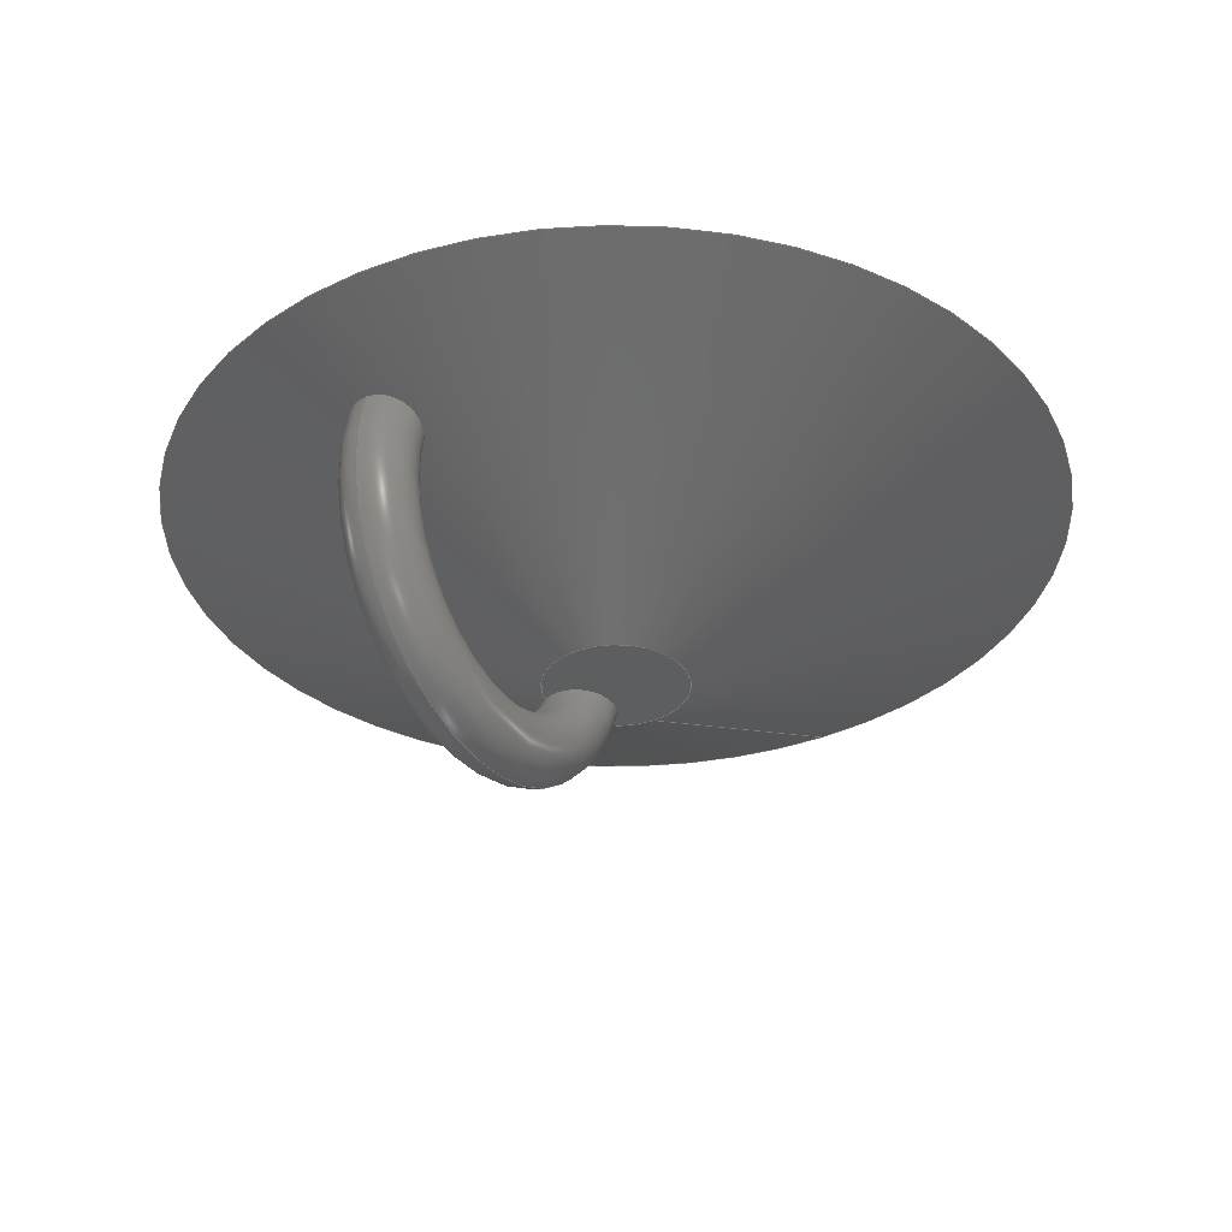
<metadata>
{"format":"step","ext":"step","renderer":"f3d","projection":"perspective","resolution":1024,"background":"white","views":[{"elev":-34.1,"azim":-59.3,"up":"+Y"}]}
</metadata>
<code>
ISO-10303-21;
DATA;
#1 = APPLICATION_PROTOCOL_DEFINITION('international standard',
  'automotive_design',2000,#2);
#2 = APPLICATION_CONTEXT(
  'core data for automotive mechanical design processes');
#3 = SHAPE_DEFINITION_REPRESENTATION(#4,#10);
#4 = PRODUCT_DEFINITION_SHAPE('','',#5);
#5 = PRODUCT_DEFINITION('design','',#6,#9);
#6 = PRODUCT_DEFINITION_FORMATION('','',#7);
#7 = PRODUCT('Shere','Shere','',(#8));
#8 = PRODUCT_CONTEXT('',#2,'mechanical');
#9 = PRODUCT_DEFINITION_CONTEXT('part definition',#2,'design');
#10 = ADVANCED_BREP_SHAPE_REPRESENTATION('',(#11,#15),#83);
#11 = AXIS2_PLACEMENT_3D('',#12,#13,#14);
#12 = CARTESIAN_POINT('',(0,0,0));
#13 = DIRECTION('',(0,0,1));
#14 = DIRECTION('',(1,0,-0));
#15 = MANIFOLD_SOLID_BREP('',#16);
#16 = CLOSED_SHELL('',(#17,#79));
#17 = ADVANCED_FACE('',(#18),#33,.T.);
#18 = FACE_BOUND('',#19,.T.);
#19 = EDGE_LOOP('',(#20,#51,#78));
#20 = ORIENTED_EDGE('',*,*,#21,.F.);
#21 = EDGE_CURVE('',#22,#24,#26,.T.);
#22 = VERTEX_POINT('',#23);
#23 = CARTESIAN_POINT('',(19.5,6.818,10));
#24 = VERTEX_POINT('',#25);
#25 = CARTESIAN_POINT('',(9,13,10));
#26 = SEAM_CURVE('',#27,(#32,#44),.PCURVE_S1);
#27 = CIRCLE('',#28,12);
#28 = AXIS2_PLACEMENT_3D('',#29,#30,#31);
#29 = CARTESIAN_POINT('',(9,1,10));
#30 = DIRECTION('',(-2.449e-16,2.22e-16,1));
#31 = DIRECTION('',(1,5.439e-32,2.449e-16));
#32 = PCURVE('',#33,#38);
#33 = SPHERICAL_SURFACE('',#34,12);
#34 = AXIS2_PLACEMENT_3D('',#35,#36,#37);
#35 = CARTESIAN_POINT('',(9,1,10));
#36 = DIRECTION('',(0,1,-2.22e-16));
#37 = DIRECTION('',(1,0,0));
#38 = DEFINITIONAL_REPRESENTATION('',(#39),#43);
#39 = LINE('',#40,#41);
#40 = CARTESIAN_POINT('',(6.283,-6.283));
#41 = VECTOR('',#42,1);
#42 = DIRECTION('',(0,1));
#43 = ( GEOMETRIC_REPRESENTATION_CONTEXT(2) 
PARAMETRIC_REPRESENTATION_CONTEXT() REPRESENTATION_CONTEXT('2D SPACE',''
  ) );
#44 = PCURVE('',#33,#45);
#45 = DEFINITIONAL_REPRESENTATION('',(#46),#50);
#46 = LINE('',#47,#48);
#47 = CARTESIAN_POINT('',(0,-6.283));
#48 = VECTOR('',#49,1);
#49 = DIRECTION('',(0,1));
#50 = ( GEOMETRIC_REPRESENTATION_CONTEXT(2) 
PARAMETRIC_REPRESENTATION_CONTEXT() REPRESENTATION_CONTEXT('2D SPACE',''
  ) );
#51 = ORIENTED_EDGE('',*,*,#52,.T.);
#52 = EDGE_CURVE('',#22,#22,#53,.T.);
#53 = SURFACE_CURVE('',#54,(#59,#66),.PCURVE_S1);
#54 = CIRCLE('',#55,10.5);
#55 = AXIS2_PLACEMENT_3D('',#56,#57,#58);
#56 = CARTESIAN_POINT('',(9,6.818,10));
#57 = DIRECTION('',(0,1,-2.22e-16));
#58 = DIRECTION('',(1,0,0));
#59 = PCURVE('',#33,#60);
#60 = DEFINITIONAL_REPRESENTATION('',(#61),#65);
#61 = LINE('',#62,#63);
#62 = CARTESIAN_POINT('',(0,0.5061));
#63 = VECTOR('',#64,1);
#64 = DIRECTION('',(1,0));
#65 = ( GEOMETRIC_REPRESENTATION_CONTEXT(2) 
PARAMETRIC_REPRESENTATION_CONTEXT() REPRESENTATION_CONTEXT('2D SPACE',''
  ) );
#66 = PCURVE('',#67,#72);
#67 = PLANE('',#68);
#68 = AXIS2_PLACEMENT_3D('',#69,#70,#71);
#69 = CARTESIAN_POINT('',(9,6.818,10));
#70 = DIRECTION('',(0,1,-2.22e-16));
#71 = DIRECTION('',(1,0,0));
#72 = DEFINITIONAL_REPRESENTATION('',(#73),#77);
#73 = CIRCLE('',#74,10.5);
#74 = AXIS2_PLACEMENT_2D('',#75,#76);
#75 = CARTESIAN_POINT('',(0,0));
#76 = DIRECTION('',(1,0));
#77 = ( GEOMETRIC_REPRESENTATION_CONTEXT(2) 
PARAMETRIC_REPRESENTATION_CONTEXT() REPRESENTATION_CONTEXT('2D SPACE',''
  ) );
#78 = ORIENTED_EDGE('',*,*,#21,.T.);
#79 = ADVANCED_FACE('',(#80),#67,.F.);
#80 = FACE_BOUND('',#81,.T.);
#81 = EDGE_LOOP('',(#82));
#82 = ORIENTED_EDGE('',*,*,#52,.F.);
#83 = ( GEOMETRIC_REPRESENTATION_CONTEXT(3) 
GLOBAL_UNCERTAINTY_ASSIGNED_CONTEXT((#87)) GLOBAL_UNIT_ASSIGNED_CONTEXT(
(#84,#85,#86)) REPRESENTATION_CONTEXT('Context #1',
  '3D Context with UNIT and UNCERTAINTY') );
#84 = ( LENGTH_UNIT() NAMED_UNIT(*) SI_UNIT(.MILLI.,.METRE.) );
#85 = ( NAMED_UNIT(*) PLANE_ANGLE_UNIT() SI_UNIT($,.RADIAN.) );
#86 = ( NAMED_UNIT(*) SI_UNIT($,.STERADIAN.) SOLID_ANGLE_UNIT() );
#87 = UNCERTAINTY_MEASURE_WITH_UNIT(LENGTH_MEASURE(1e-07),#84,
  'distance_accuracy_value','confusion accuracy');
#88 = PRODUCT_RELATED_PRODUCT_CATEGORY('part',$,(#7));
#89 = SHAPE_DEFINITION_REPRESENTATION(#90,#96);
#90 = PRODUCT_DEFINITION_SHAPE('','',#91);
#91 = PRODUCT_DEFINITION('design','',#92,#95);
#92 = PRODUCT_DEFINITION_FORMATION('','',#93);
#93 = PRODUCT('Torus001','Torus001','',(#94));
#94 = PRODUCT_CONTEXT('',#2,'mechanical');
#95 = PRODUCT_DEFINITION_CONTEXT('part definition',#2,'design');
#96 = ADVANCED_BREP_SHAPE_REPRESENTATION('',(#11,#97),#109);
#97 = MANIFOLD_SOLID_BREP('',#98);
#98 = CLOSED_SHELL('',(#99));
#99 = ADVANCED_FACE('',(#100),#104,.T.);
#100 = FACE_BOUND('',#101,.F.);
#101 = VERTEX_LOOP('',#102);
#102 = VERTEX_POINT('',#103);
#103 = CARTESIAN_POINT('',(12,0,0));
#104 = TOROIDAL_SURFACE('',#105,10,2);
#105 = AXIS2_PLACEMENT_3D('',#106,#107,#108);
#106 = CARTESIAN_POINT('',(0,0,0));
#107 = DIRECTION('',(-0,-0,-1));
#108 = DIRECTION('',(1,0,0));
#109 = ( GEOMETRIC_REPRESENTATION_CONTEXT(3) 
GLOBAL_UNCERTAINTY_ASSIGNED_CONTEXT((#113)) GLOBAL_UNIT_ASSIGNED_CONTEXT
((#110,#111,#112)) REPRESENTATION_CONTEXT('Context #1',
  '3D Context with UNIT and UNCERTAINTY') );
#110 = ( LENGTH_UNIT() NAMED_UNIT(*) SI_UNIT(.MILLI.,.METRE.) );
#111 = ( NAMED_UNIT(*) PLANE_ANGLE_UNIT() SI_UNIT($,.RADIAN.) );
#112 = ( NAMED_UNIT(*) SI_UNIT($,.STERADIAN.) SOLID_ANGLE_UNIT() );
#113 = UNCERTAINTY_MEASURE_WITH_UNIT(LENGTH_MEASURE(1e-07),#110,
  'distance_accuracy_value','confusion accuracy');
#114 = PRODUCT_RELATED_PRODUCT_CATEGORY('part',$,(#93));
#115 = SHAPE_DEFINITION_REPRESENTATION(#116,#122);
#116 = PRODUCT_DEFINITION_SHAPE('','',#117);
#117 = PRODUCT_DEFINITION('design','',#118,#121);
#118 = PRODUCT_DEFINITION_FORMATION('','',#119);
#119 = PRODUCT('Cut','Cut','',(#120));
#120 = PRODUCT_CONTEXT('',#2,'mechanical');
#121 = PRODUCT_DEFINITION_CONTEXT('part definition',#2,'design');
#122 = ADVANCED_BREP_SHAPE_REPRESENTATION('',(#11,#123),#246);
#123 = MANIFOLD_SOLID_BREP('',#124);
#124 = CLOSED_SHELL('',(#125,#237,#242));
#125 = ADVANCED_FACE('',(#126),#140,.T.);
#126 = FACE_BOUND('',#127,.T.);
#127 = EDGE_LOOP('',(#128,#158,#185,#186,#215));
#128 = ORIENTED_EDGE('',*,*,#129,.T.);
#129 = EDGE_CURVE('',#130,#132,#134,.T.);
#130 = VERTEX_POINT('',#131);
#131 = CARTESIAN_POINT('',(33,6,3));
#132 = VERTEX_POINT('',#133);
#133 = CARTESIAN_POINT('',(12,-4,3));
#134 = SEAM_CURVE('',#135,(#139,#151),.PCURVE_S1);
#135 = LINE('',#136,#137);
#136 = CARTESIAN_POINT('',(33,6,3));
#137 = VECTOR('',#138,1);
#138 = DIRECTION('',(-0.9029,-0.4299,3.166e-16)
  );
#139 = PCURVE('',#140,#145);
#140 = CONICAL_SURFACE('',#141,25,1.126);
#141 = AXIS2_PLACEMENT_3D('',#142,#143,#144);
#142 = CARTESIAN_POINT('',(8,6,3));
#143 = DIRECTION('',(-0,1,-2.22e-16));
#144 = DIRECTION('',(1,0,0));
#145 = DEFINITIONAL_REPRESENTATION('',(#146),#150);
#146 = LINE('',#147,#148);
#147 = CARTESIAN_POINT('',(-6.283,0));
#148 = VECTOR('',#149,1);
#149 = DIRECTION('',(-0,-1));
#150 = ( GEOMETRIC_REPRESENTATION_CONTEXT(2) 
PARAMETRIC_REPRESENTATION_CONTEXT() REPRESENTATION_CONTEXT('2D SPACE',''
  ) );
#151 = PCURVE('',#140,#152);
#152 = DEFINITIONAL_REPRESENTATION('',(#153),#157);
#153 = LINE('',#154,#155);
#154 = CARTESIAN_POINT('',(0,-0));
#155 = VECTOR('',#156,1);
#156 = DIRECTION('',(-0,-1));
#157 = ( GEOMETRIC_REPRESENTATION_CONTEXT(2) 
PARAMETRIC_REPRESENTATION_CONTEXT() REPRESENTATION_CONTEXT('2D SPACE',''
  ) );
#158 = ORIENTED_EDGE('',*,*,#159,.F.);
#159 = EDGE_CURVE('',#132,#132,#160,.T.);
#160 = SURFACE_CURVE('',#161,(#166,#173),.PCURVE_S1);
#161 = CIRCLE('',#162,4);
#162 = AXIS2_PLACEMENT_3D('',#163,#164,#165);
#163 = CARTESIAN_POINT('',(8,-4,3));
#164 = DIRECTION('',(0,-1,2.22e-16));
#165 = DIRECTION('',(1,0,0));
#166 = PCURVE('',#140,#167);
#167 = DEFINITIONAL_REPRESENTATION('',(#168),#172);
#168 = LINE('',#169,#170);
#169 = CARTESIAN_POINT('',(-0,-10));
#170 = VECTOR('',#171,1);
#171 = DIRECTION('',(-1,-0));
#172 = ( GEOMETRIC_REPRESENTATION_CONTEXT(2) 
PARAMETRIC_REPRESENTATION_CONTEXT() REPRESENTATION_CONTEXT('2D SPACE',''
  ) );
#173 = PCURVE('',#174,#179);
#174 = PLANE('',#175);
#175 = AXIS2_PLACEMENT_3D('',#176,#177,#178);
#176 = CARTESIAN_POINT('',(8,-4,3));
#177 = DIRECTION('',(0,-1,2.22e-16));
#178 = DIRECTION('',(1,0,0));
#179 = DEFINITIONAL_REPRESENTATION('',(#180),#184);
#180 = CIRCLE('',#181,4);
#181 = AXIS2_PLACEMENT_2D('',#182,#183);
#182 = CARTESIAN_POINT('',(0,0));
#183 = DIRECTION('',(1,0));
#184 = ( GEOMETRIC_REPRESENTATION_CONTEXT(2) 
PARAMETRIC_REPRESENTATION_CONTEXT() REPRESENTATION_CONTEXT('2D SPACE',''
  ) );
#185 = ORIENTED_EDGE('',*,*,#129,.F.);
#186 = ORIENTED_EDGE('',*,*,#187,.T.);
#187 = EDGE_CURVE('',#130,#188,#190,.T.);
#188 = VERTEX_POINT('',#189);
#189 = CARTESIAN_POINT('',(12.14,6,-21.65));
#190 = SURFACE_CURVE('',#191,(#196,#203),.PCURVE_S1);
#191 = CIRCLE('',#192,25);
#192 = AXIS2_PLACEMENT_3D('',#193,#194,#195);
#193 = CARTESIAN_POINT('',(8,6,3));
#194 = DIRECTION('',(0,-1,2.22e-16));
#195 = DIRECTION('',(1,0,0));
#196 = PCURVE('',#140,#197);
#197 = DEFINITIONAL_REPRESENTATION('',(#198),#202);
#198 = LINE('',#199,#200);
#199 = CARTESIAN_POINT('',(-0,-0));
#200 = VECTOR('',#201,1);
#201 = DIRECTION('',(-1,-0));
#202 = ( GEOMETRIC_REPRESENTATION_CONTEXT(2) 
PARAMETRIC_REPRESENTATION_CONTEXT() REPRESENTATION_CONTEXT('2D SPACE',''
  ) );
#203 = PCURVE('',#204,#209);
#204 = PLANE('',#205);
#205 = AXIS2_PLACEMENT_3D('',#206,#207,#208);
#206 = CARTESIAN_POINT('',(8,6,3));
#207 = DIRECTION('',(0,-1,2.22e-16));
#208 = DIRECTION('',(1,0,0));
#209 = DEFINITIONAL_REPRESENTATION('',(#210),#214);
#210 = CIRCLE('',#211,25);
#211 = AXIS2_PLACEMENT_2D('',#212,#213);
#212 = CARTESIAN_POINT('',(0,0));
#213 = DIRECTION('',(1,0));
#214 = ( GEOMETRIC_REPRESENTATION_CONTEXT(2) 
PARAMETRIC_REPRESENTATION_CONTEXT() REPRESENTATION_CONTEXT('2D SPACE',''
  ) );
#215 = ORIENTED_EDGE('',*,*,#216,.T.);
#216 = EDGE_CURVE('',#188,#130,#217,.T.);
#217 = SURFACE_CURVE('',#218,(#223,#230),.PCURVE_S1);
#218 = CIRCLE('',#219,25);
#219 = AXIS2_PLACEMENT_3D('',#220,#221,#222);
#220 = CARTESIAN_POINT('',(8,6,3));
#221 = DIRECTION('',(0,-1,2.22e-16));
#222 = DIRECTION('',(1,0,0));
#223 = PCURVE('',#140,#224);
#224 = DEFINITIONAL_REPRESENTATION('',(#225),#229);
#225 = LINE('',#226,#227);
#226 = CARTESIAN_POINT('',(-0,-0));
#227 = VECTOR('',#228,1);
#228 = DIRECTION('',(-1,-0));
#229 = ( GEOMETRIC_REPRESENTATION_CONTEXT(2) 
PARAMETRIC_REPRESENTATION_CONTEXT() REPRESENTATION_CONTEXT('2D SPACE',''
  ) );
#230 = PCURVE('',#204,#231);
#231 = DEFINITIONAL_REPRESENTATION('',(#232),#236);
#232 = CIRCLE('',#233,25);
#233 = AXIS2_PLACEMENT_2D('',#234,#235);
#234 = CARTESIAN_POINT('',(0,0));
#235 = DIRECTION('',(1,0));
#236 = ( GEOMETRIC_REPRESENTATION_CONTEXT(2) 
PARAMETRIC_REPRESENTATION_CONTEXT() REPRESENTATION_CONTEXT('2D SPACE',''
  ) );
#237 = ADVANCED_FACE('',(#238),#204,.F.);
#238 = FACE_BOUND('',#239,.F.);
#239 = EDGE_LOOP('',(#240,#241));
#240 = ORIENTED_EDGE('',*,*,#187,.T.);
#241 = ORIENTED_EDGE('',*,*,#216,.T.);
#242 = ADVANCED_FACE('',(#243),#174,.T.);
#243 = FACE_BOUND('',#244,.T.);
#244 = EDGE_LOOP('',(#245));
#245 = ORIENTED_EDGE('',*,*,#159,.T.);
#246 = ( GEOMETRIC_REPRESENTATION_CONTEXT(3) 
GLOBAL_UNCERTAINTY_ASSIGNED_CONTEXT((#250)) GLOBAL_UNIT_ASSIGNED_CONTEXT
((#247,#248,#249)) REPRESENTATION_CONTEXT('Context #1',
  '3D Context with UNIT and UNCERTAINTY') );
#247 = ( LENGTH_UNIT() NAMED_UNIT(*) SI_UNIT(.MILLI.,.METRE.) );
#248 = ( NAMED_UNIT(*) PLANE_ANGLE_UNIT() SI_UNIT($,.RADIAN.) );
#249 = ( NAMED_UNIT(*) SI_UNIT($,.STERADIAN.) SOLID_ANGLE_UNIT() );
#250 = UNCERTAINTY_MEASURE_WITH_UNIT(LENGTH_MEASURE(2e-06),#247,
  'distance_accuracy_value','confusion accuracy');
#251 = PRODUCT_RELATED_PRODUCT_CATEGORY('part',$,(#119));
#252 = MECHANICAL_DESIGN_GEOMETRIC_PRESENTATION_REPRESENTATION('',(#253,
    #373,#385),#246);
#253 = STYLED_ITEM('color',(#254),#261);
#254 = PRESENTATION_STYLE_ASSIGNMENT((#255));
#255 = SURFACE_STYLE_USAGE(.BOTH.,#256);
#256 = SURFACE_SIDE_STYLE('',(#257));
#257 = SURFACE_STYLE_FILL_AREA(#258);
#258 = FILL_AREA_STYLE('',(#259));
#259 = FILL_AREA_STYLE_COLOUR('',#260);
#260 = COLOUR_RGB('',0.8,0.8,0.8);
#261 = ADVANCED_FACE('',(#262),#276,.T.);
#262 = FACE_BOUND('',#263,.T.);
#263 = EDGE_LOOP('',(#264,#294,#321,#322,#351));
#264 = ORIENTED_EDGE('',*,*,#265,.T.);
#265 = EDGE_CURVE('',#266,#268,#270,.T.);
#266 = VERTEX_POINT('',#267);
#267 = CARTESIAN_POINT('',(33,6,3));
#268 = VERTEX_POINT('',#269);
#269 = CARTESIAN_POINT('',(12,-4,3));
#270 = SEAM_CURVE('',#271,(#275,#287),.PCURVE_S1);
#271 = LINE('',#272,#273);
#272 = CARTESIAN_POINT('',(33,6,3));
#273 = VECTOR('',#274,1);
#274 = DIRECTION('',(-0.9029,-0.4299,3.166e-16)
  );
#275 = PCURVE('',#276,#281);
#276 = CONICAL_SURFACE('',#277,25,1.126);
#277 = AXIS2_PLACEMENT_3D('',#278,#279,#280);
#278 = CARTESIAN_POINT('',(8,6,3));
#279 = DIRECTION('',(-0,1,-2.22e-16));
#280 = DIRECTION('',(1,0,0));
#281 = DEFINITIONAL_REPRESENTATION('',(#282),#286);
#282 = LINE('',#283,#284);
#283 = CARTESIAN_POINT('',(-6.283,0));
#284 = VECTOR('',#285,1);
#285 = DIRECTION('',(-0,-1));
#286 = ( GEOMETRIC_REPRESENTATION_CONTEXT(2) 
PARAMETRIC_REPRESENTATION_CONTEXT() REPRESENTATION_CONTEXT('2D SPACE',''
  ) );
#287 = PCURVE('',#276,#288);
#288 = DEFINITIONAL_REPRESENTATION('',(#289),#293);
#289 = LINE('',#290,#291);
#290 = CARTESIAN_POINT('',(0,-0));
#291 = VECTOR('',#292,1);
#292 = DIRECTION('',(-0,-1));
#293 = ( GEOMETRIC_REPRESENTATION_CONTEXT(2) 
PARAMETRIC_REPRESENTATION_CONTEXT() REPRESENTATION_CONTEXT('2D SPACE',''
  ) );
#294 = ORIENTED_EDGE('',*,*,#295,.F.);
#295 = EDGE_CURVE('',#268,#268,#296,.T.);
#296 = SURFACE_CURVE('',#297,(#302,#309),.PCURVE_S1);
#297 = CIRCLE('',#298,4);
#298 = AXIS2_PLACEMENT_3D('',#299,#300,#301);
#299 = CARTESIAN_POINT('',(8,-4,3));
#300 = DIRECTION('',(0,-1,2.22e-16));
#301 = DIRECTION('',(1,0,0));
#302 = PCURVE('',#276,#303);
#303 = DEFINITIONAL_REPRESENTATION('',(#304),#308);
#304 = LINE('',#305,#306);
#305 = CARTESIAN_POINT('',(-0,-10));
#306 = VECTOR('',#307,1);
#307 = DIRECTION('',(-1,-0));
#308 = ( GEOMETRIC_REPRESENTATION_CONTEXT(2) 
PARAMETRIC_REPRESENTATION_CONTEXT() REPRESENTATION_CONTEXT('2D SPACE',''
  ) );
#309 = PCURVE('',#310,#315);
#310 = PLANE('',#311);
#311 = AXIS2_PLACEMENT_3D('',#312,#313,#314);
#312 = CARTESIAN_POINT('',(8,-4,3));
#313 = DIRECTION('',(0,-1,2.22e-16));
#314 = DIRECTION('',(1,0,0));
#315 = DEFINITIONAL_REPRESENTATION('',(#316),#320);
#316 = CIRCLE('',#317,4);
#317 = AXIS2_PLACEMENT_2D('',#318,#319);
#318 = CARTESIAN_POINT('',(0,0));
#319 = DIRECTION('',(1,0));
#320 = ( GEOMETRIC_REPRESENTATION_CONTEXT(2) 
PARAMETRIC_REPRESENTATION_CONTEXT() REPRESENTATION_CONTEXT('2D SPACE',''
  ) );
#321 = ORIENTED_EDGE('',*,*,#265,.F.);
#322 = ORIENTED_EDGE('',*,*,#323,.T.);
#323 = EDGE_CURVE('',#266,#324,#326,.T.);
#324 = VERTEX_POINT('',#325);
#325 = CARTESIAN_POINT('',(12.14,6,-21.65));
#326 = SURFACE_CURVE('',#327,(#332,#339),.PCURVE_S1);
#327 = CIRCLE('',#328,25);
#328 = AXIS2_PLACEMENT_3D('',#329,#330,#331);
#329 = CARTESIAN_POINT('',(8,6,3));
#330 = DIRECTION('',(0,-1,2.22e-16));
#331 = DIRECTION('',(1,0,0));
#332 = PCURVE('',#276,#333);
#333 = DEFINITIONAL_REPRESENTATION('',(#334),#338);
#334 = LINE('',#335,#336);
#335 = CARTESIAN_POINT('',(-0,-0));
#336 = VECTOR('',#337,1);
#337 = DIRECTION('',(-1,-0));
#338 = ( GEOMETRIC_REPRESENTATION_CONTEXT(2) 
PARAMETRIC_REPRESENTATION_CONTEXT() REPRESENTATION_CONTEXT('2D SPACE',''
  ) );
#339 = PCURVE('',#340,#345);
#340 = PLANE('',#341);
#341 = AXIS2_PLACEMENT_3D('',#342,#343,#344);
#342 = CARTESIAN_POINT('',(8,6,3));
#343 = DIRECTION('',(0,-1,2.22e-16));
#344 = DIRECTION('',(1,0,0));
#345 = DEFINITIONAL_REPRESENTATION('',(#346),#350);
#346 = CIRCLE('',#347,25);
#347 = AXIS2_PLACEMENT_2D('',#348,#349);
#348 = CARTESIAN_POINT('',(0,0));
#349 = DIRECTION('',(1,0));
#350 = ( GEOMETRIC_REPRESENTATION_CONTEXT(2) 
PARAMETRIC_REPRESENTATION_CONTEXT() REPRESENTATION_CONTEXT('2D SPACE',''
  ) );
#351 = ORIENTED_EDGE('',*,*,#352,.T.);
#352 = EDGE_CURVE('',#324,#266,#353,.T.);
#353 = SURFACE_CURVE('',#354,(#359,#366),.PCURVE_S1);
#354 = CIRCLE('',#355,25);
#355 = AXIS2_PLACEMENT_3D('',#356,#357,#358);
#356 = CARTESIAN_POINT('',(8,6,3));
#357 = DIRECTION('',(0,-1,2.22e-16));
#358 = DIRECTION('',(1,0,0));
#359 = PCURVE('',#276,#360);
#360 = DEFINITIONAL_REPRESENTATION('',(#361),#365);
#361 = LINE('',#362,#363);
#362 = CARTESIAN_POINT('',(-0,-0));
#363 = VECTOR('',#364,1);
#364 = DIRECTION('',(-1,-0));
#365 = ( GEOMETRIC_REPRESENTATION_CONTEXT(2) 
PARAMETRIC_REPRESENTATION_CONTEXT() REPRESENTATION_CONTEXT('2D SPACE',''
  ) );
#366 = PCURVE('',#340,#367);
#367 = DEFINITIONAL_REPRESENTATION('',(#368),#372);
#368 = CIRCLE('',#369,25);
#369 = AXIS2_PLACEMENT_2D('',#370,#371);
#370 = CARTESIAN_POINT('',(0,0));
#371 = DIRECTION('',(1,0));
#372 = ( GEOMETRIC_REPRESENTATION_CONTEXT(2) 
PARAMETRIC_REPRESENTATION_CONTEXT() REPRESENTATION_CONTEXT('2D SPACE',''
  ) );
#373 = STYLED_ITEM('color',(#374),#380);
#374 = PRESENTATION_STYLE_ASSIGNMENT((#375));
#375 = SURFACE_STYLE_USAGE(.BOTH.,#376);
#376 = SURFACE_SIDE_STYLE('',(#377));
#377 = SURFACE_STYLE_FILL_AREA(#378);
#378 = FILL_AREA_STYLE('',(#379));
#379 = FILL_AREA_STYLE_COLOUR('',#260);
#380 = ADVANCED_FACE('',(#381),#340,.F.);
#381 = FACE_BOUND('',#382,.F.);
#382 = EDGE_LOOP('',(#383,#384));
#383 = ORIENTED_EDGE('',*,*,#323,.T.);
#384 = ORIENTED_EDGE('',*,*,#352,.T.);
#385 = STYLED_ITEM('color',(#386),#392);
#386 = PRESENTATION_STYLE_ASSIGNMENT((#387));
#387 = SURFACE_STYLE_USAGE(.BOTH.,#388);
#388 = SURFACE_SIDE_STYLE('',(#389));
#389 = SURFACE_STYLE_FILL_AREA(#390);
#390 = FILL_AREA_STYLE('',(#391));
#391 = FILL_AREA_STYLE_COLOUR('',#260);
#392 = ADVANCED_FACE('',(#393),#310,.T.);
#393 = FACE_BOUND('',#394,.T.);
#394 = EDGE_LOOP('',(#395));
#395 = ORIENTED_EDGE('',*,*,#295,.T.);
#396 = MECHANICAL_DESIGN_GEOMETRIC_PRESENTATION_REPRESENTATION('',(#397)
  ,#83);
#397 = STYLED_ITEM('color',(#398),#15);
#398 = PRESENTATION_STYLE_ASSIGNMENT((#399,#404));
#399 = SURFACE_STYLE_USAGE(.BOTH.,#400);
#400 = SURFACE_SIDE_STYLE('',(#401));
#401 = SURFACE_STYLE_FILL_AREA(#402);
#402 = FILL_AREA_STYLE('',(#403));
#403 = FILL_AREA_STYLE_COLOUR('',#260);
#404 = CURVE_STYLE('',#405,POSITIVE_LENGTH_MEASURE(0.1),#260);
#405 = DRAUGHTING_PRE_DEFINED_CURVE_FONT('continuous');
#406 = MECHANICAL_DESIGN_GEOMETRIC_PRESENTATION_REPRESENTATION('',(#407)
  ,#109);
#407 = STYLED_ITEM('color',(#408),#99);
#408 = PRESENTATION_STYLE_ASSIGNMENT((#409));
#409 = SURFACE_STYLE_USAGE(.BOTH.,#410);
#410 = SURFACE_SIDE_STYLE('',(#411));
#411 = SURFACE_STYLE_FILL_AREA(#412);
#412 = FILL_AREA_STYLE('',(#413));
#413 = FILL_AREA_STYLE_COLOUR('',#260);
ENDSEC;
END-ISO-10303-21;

</code>
